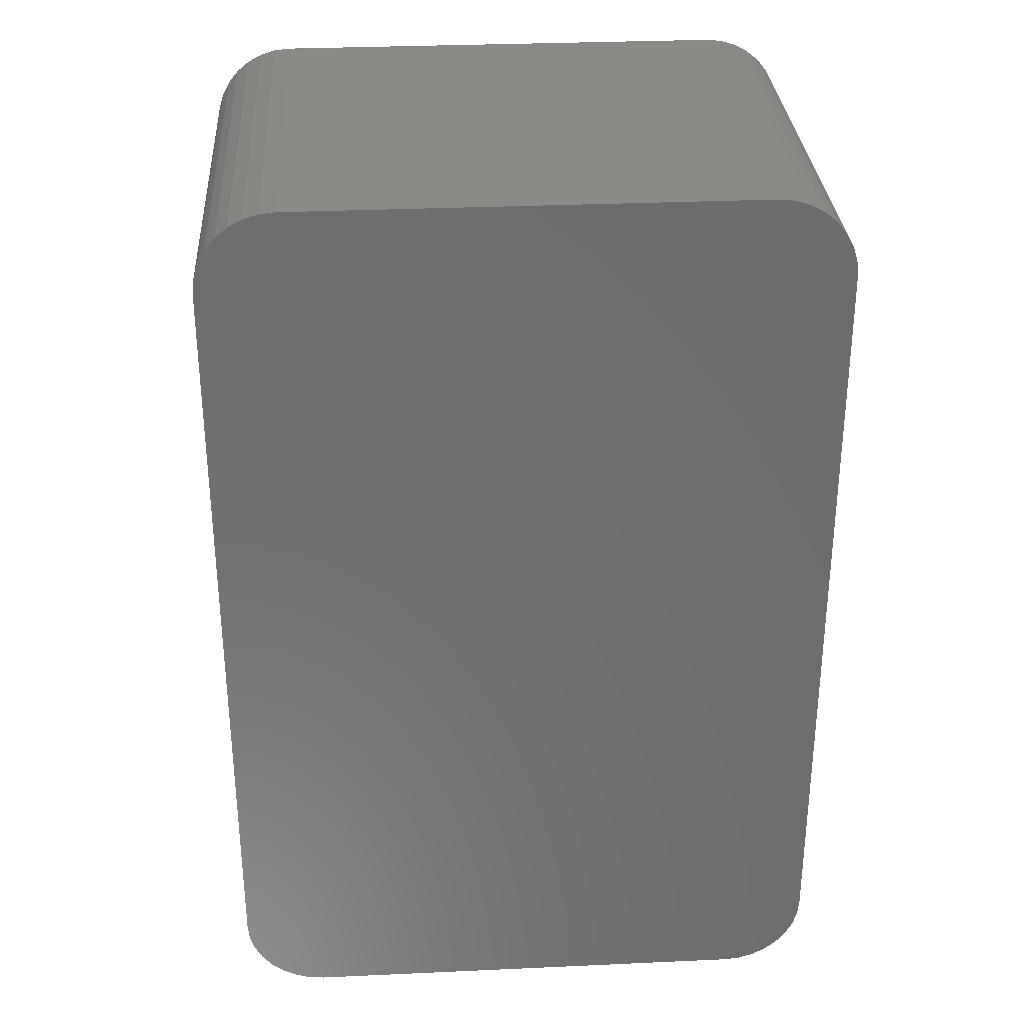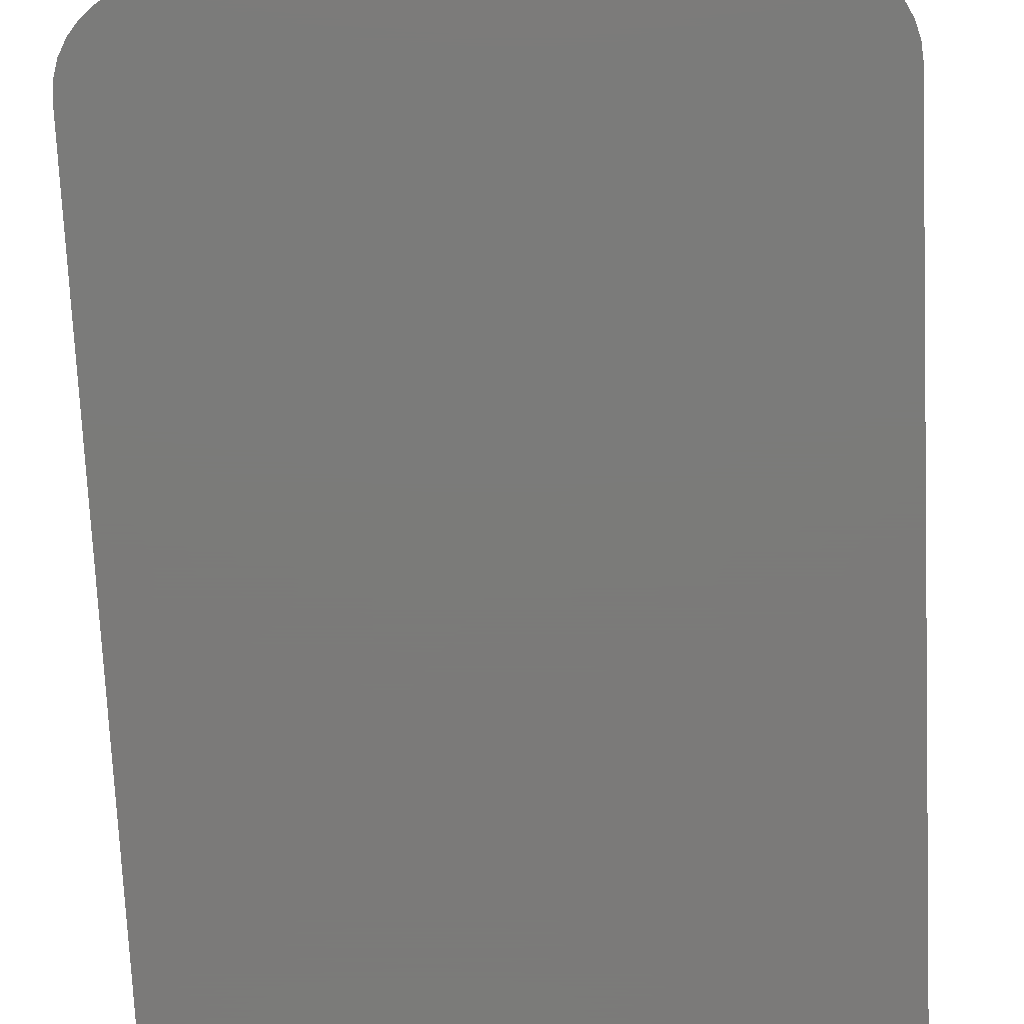
<metadata>
{"format":"stl","ext":"stl","renderer":"f3d","projection":"perspective","resolution":1024,"background":"white","views":[{"elev":31.2,"azim":176.3,"up":"+Y"},{"elev":-73.9,"azim":2.6,"up":"+Z"}]}
</metadata>
<code>
# stl→obj: 360 verts, 716 faces
v 0.4219 0.6841 0.3516
v 0.03565 0.6799 0.3516
v 0.4296 0.6799 0.3516
v 0.02882 0.6743 0.3516
v 0.4365 0.6743 0.3516
v 0.02322 0.6675 0.3516
v 0.4421 0.6675 0.3516
v 0.01906 0.6597 0.3516
v 0.4462 0.6597 0.3516
v 0.01649 0.6512 0.3516
v 0.4488 0.6512 0.3516
v 0.4488 0.05371 0.3516
v 0.01906 0.04525 0.3516
v 0.4462 0.04525 0.3516
v 0.02322 0.03746 0.3516
v 0.4421 0.03746 0.3516
v 0.02882 0.03063 0.3516
v 0.4365 0.03063 0.3516
v 0.03565 0.02503 0.3516
v 0.4296 0.02503 0.3516
v 0.04344 0.02086 0.3516
v 0.04344 0.6841 0.3516
v 0.4134 0.6866 0.3516
v 0.4046 0.6875 0.3516
v 0.06069 0.6875 0.3516
v 0.0519 0.6866 0.3516
v 0.4219 0.02086 0.3516
v 0.0519 0.0183 0.3516
v 0.06069 0.01743 0.3516
v 0.4046 0.01743 0.3516
v 0.4134 0.0183 0.3516
v 0.4497 0.6424 0.3516
v 0.01562 0.6424 0.3516
v 0.4497 0.0625 0.3516
v 0.01562 0.0625 0.3516
v 0.01649 0.05371 0.3516
v 0 0.6424 0.3359
v 0 0.6424 0
v 0 0.0625 0.3359
v 0 0.0625 0
v 0.001166 0.6543 0
v 0.001166 0.6543 0.3359
v 0.00462 0.6657 0
v 0.00462 0.6657 0.3359
v 0.01023 0.6762 0
v 0.01023 0.6762 0.3359
v 0.01778 0.6853 0
v 0.01778 0.6853 0.3359
v 0.02697 0.6929 0
v 0.02697 0.6929 0.3359
v 0.03747 0.6985 0
v 0.03747 0.6985 0.3359
v 0.04885 0.702 0
v 0.04885 0.702 0.3359
v 0.06069 0.7031 0
v 0.06069 0.7031 0.3359
v 0.4046 0.7031 0
v 0.4046 0.7031 0.3359
v 0.4164 0.702 0
v 0.4164 0.702 0.3359
v 0.4278 0.6985 0
v 0.4278 0.6985 0.3359
v 0.4383 0.6929 0
v 0.4383 0.6929 0.3359
v 0.4475 0.6853 0
v 0.4475 0.6853 0.3359
v 0.4551 0.6762 0
v 0.4551 0.6762 0.3359
v 0.4607 0.6657 0
v 0.4607 0.6657 0.3359
v 0.4641 0.6543 0
v 0.4641 0.6543 0.3359
v 0.4653 0.6424 0
v 0.4653 0.6424 0.3359
v 0.4653 0.0625 0.3359
v 0.4653 0.0625 0
v 0.4641 0.05066 0
v 0.4641 0.05066 0.3359
v 0.4607 0.03927 0
v 0.4607 0.03927 0.3359
v 0.4551 0.02878 0
v 0.4551 0.02878 0.3359
v 0.4475 0.01959 0
v 0.4475 0.01959 0.3359
v 0.4383 0.01204 0
v 0.4383 0.01204 0.3359
v 0.4278 0.006429 0
v 0.4278 0.006429 0.3359
v 0.4164 0.002975 0
v 0.4164 0.002975 0.3359
v 0.4046 0.001809 0
v 0.4046 0.001809 0.3359
v 0.06069 0.001809 0
v 0.06069 0.001809 0.3359
v 0.04885 0.002975 0
v 0.04885 0.002975 0.3359
v 0.03747 0.006429 0
v 0.03747 0.006429 0.3359
v 0.02697 0.01204 0
v 0.02697 0.01204 0.3359
v 0.01778 0.01959 0
v 0.01778 0.01959 0.3359
v 0.01023 0.02878 0
v 0.01023 0.02878 0.3359
v 0.00462 0.03927 0
v 0.00462 0.03927 0.3359
v 0.001166 0.05066 0
v 0.001166 0.05066 0.3359
v 0.0003002 0.6424 0.339
v 0.0003002 0.0625 0.339
v 0.001189 0.6424 0.3419
v 0.001189 0.0625 0.3419
v 0.002633 0.6424 0.3446
v 0.002633 0.0625 0.3446
v 0.004576 0.6424 0.347
v 0.004576 0.0625 0.347
v 0.006944 0.6424 0.3489
v 0.006944 0.0625 0.3489
v 0.009646 0.6424 0.3504
v 0.009646 0.0625 0.3504
v 0.01258 0.6424 0.3513
v 0.01258 0.0625 0.3513
v 0.0135 0.6518 0.3513
v 0.01063 0.6524 0.3504
v 0.007977 0.6529 0.3489
v 0.005655 0.6534 0.347
v 0.003749 0.6538 0.3446
v 0.002333 0.654 0.3419
v 0.001461 0.6542 0.339
v 0.0513 0.6896 0.3513
v 0.06069 0.6905 0.3513
v 0.05073 0.6925 0.3504
v 0.06069 0.6935 0.3504
v 0.05021 0.6951 0.3489
v 0.06069 0.6962 0.3489
v 0.04974 0.6975 0.347
v 0.06069 0.6985 0.347
v 0.04936 0.6994 0.3446
v 0.06069 0.7005 0.3446
v 0.04908 0.7008 0.3419
v 0.06069 0.7019 0.3419
v 0.04891 0.7017 0.339
v 0.06069 0.7028 0.339
v 0.04228 0.6869 0.3513
v 0.04116 0.6896 0.3504
v 0.04012 0.6921 0.3489
v 0.03922 0.6943 0.347
v 0.03847 0.6961 0.3446
v 0.03792 0.6974 0.3419
v 0.03758 0.6982 0.339
v 0.03396 0.6824 0.3513
v 0.03233 0.6849 0.3504
v 0.03083 0.6871 0.3489
v 0.02952 0.6891 0.347
v 0.02844 0.6907 0.3446
v 0.02763 0.6919 0.3419
v 0.02714 0.6926 0.339
v 0.02667 0.6765 0.3513
v 0.0246 0.6785 0.3504
v 0.02269 0.6804 0.3489
v 0.02101 0.6821 0.347
v 0.01964 0.6835 0.3446
v 0.01862 0.6845 0.3419
v 0.01799 0.6851 0.339
v 0.02069 0.6692 0.3513
v 0.01825 0.6708 0.3504
v 0.016 0.6723 0.3489
v 0.01403 0.6736 0.347
v 0.01242 0.6747 0.3446
v 0.01122 0.6755 0.3419
v 0.01048 0.676 0.339
v 0.01624 0.6608 0.3513
v 0.01353 0.662 0.3504
v 0.01104 0.663 0.3489
v 0.008848 0.6639 0.347
v 0.007053 0.6647 0.3446
v 0.005719 0.6652 0.3419
v 0.004897 0.6655 0.339
v 0.4046 0.7028 0.339
v 0.4046 0.7019 0.3419
v 0.4046 0.7005 0.3446
v 0.4046 0.6985 0.347
v 0.4046 0.6962 0.3489
v 0.4046 0.6935 0.3504
v 0.4046 0.6905 0.3513
v 0.414 0.6896 0.3513
v 0.4146 0.6925 0.3504
v 0.4151 0.6951 0.3489
v 0.4156 0.6975 0.347
v 0.4159 0.6994 0.3446
v 0.4162 0.7008 0.3419
v 0.4164 0.7017 0.339
v 0.4518 0.6518 0.3513
v 0.4527 0.6424 0.3513
v 0.4547 0.6524 0.3504
v 0.4557 0.6424 0.3504
v 0.4573 0.6529 0.3489
v 0.4584 0.6424 0.3489
v 0.4596 0.6534 0.347
v 0.4607 0.6424 0.347
v 0.4615 0.6538 0.3446
v 0.4627 0.6424 0.3446
v 0.463 0.654 0.3419
v 0.4641 0.6424 0.3419
v 0.4638 0.6542 0.339
v 0.465 0.6424 0.339
v 0.4491 0.6608 0.3513
v 0.4518 0.662 0.3504
v 0.4543 0.663 0.3489
v 0.4564 0.6639 0.347
v 0.4582 0.6647 0.3446
v 0.4596 0.6652 0.3419
v 0.4604 0.6655 0.339
v 0.4446 0.6692 0.3513
v 0.447 0.6708 0.3504
v 0.4493 0.6723 0.3489
v 0.4513 0.6736 0.347
v 0.4529 0.6747 0.3446
v 0.4541 0.6755 0.3419
v 0.4548 0.676 0.339
v 0.4386 0.6765 0.3513
v 0.4407 0.6785 0.3504
v 0.4426 0.6804 0.3489
v 0.4443 0.6821 0.347
v 0.4457 0.6835 0.3446
v 0.4467 0.6845 0.3419
v 0.4473 0.6851 0.339
v 0.4313 0.6824 0.3513
v 0.433 0.6849 0.3504
v 0.4345 0.6871 0.3489
v 0.4358 0.6891 0.347
v 0.4369 0.6907 0.3446
v 0.4377 0.6919 0.3419
v 0.4382 0.6926 0.339
v 0.423 0.6869 0.3513
v 0.4241 0.6896 0.3504
v 0.4252 0.6921 0.3489
v 0.4261 0.6943 0.347
v 0.4268 0.6961 0.3446
v 0.4274 0.6974 0.3419
v 0.4277 0.6982 0.339
v 0.465 0.0625 0.339
v 0.4641 0.0625 0.3419
v 0.4627 0.0625 0.3446
v 0.4607 0.0625 0.347
v 0.4584 0.0625 0.3489
v 0.4557 0.0625 0.3504
v 0.4527 0.0625 0.3513
v 0.4518 0.05311 0.3513
v 0.4547 0.05254 0.3504
v 0.4573 0.05201 0.3489
v 0.4596 0.05155 0.347
v 0.4615 0.05117 0.3446
v 0.463 0.05089 0.3419
v 0.4638 0.05072 0.339
v 0.414 0.01531 0.3513
v 0.4046 0.01439 0.3513
v 0.4146 0.01244 0.3504
v 0.4046 0.01145 0.3504
v 0.4151 0.009786 0.3489
v 0.4046 0.008753 0.3489
v 0.4156 0.007464 0.347
v 0.4046 0.006386 0.347
v 0.4159 0.005558 0.3446
v 0.4046 0.004442 0.3446
v 0.4162 0.004142 0.3419
v 0.4046 0.002999 0.3419
v 0.4164 0.00327 0.339
v 0.4046 0.002109 0.339
v 0.423 0.01805 0.3513
v 0.4241 0.01534 0.3504
v 0.4252 0.01284 0.3489
v 0.4261 0.01066 0.347
v 0.4268 0.008862 0.3446
v 0.4274 0.007528 0.3419
v 0.4277 0.006706 0.339
v 0.4313 0.02249 0.3513
v 0.433 0.02006 0.3504
v 0.4345 0.01781 0.3489
v 0.4358 0.01584 0.347
v 0.4369 0.01423 0.3446
v 0.4377 0.01303 0.3419
v 0.4382 0.01229 0.339
v 0.4386 0.02848 0.3513
v 0.4407 0.02641 0.3504
v 0.4426 0.0245 0.3489
v 0.4443 0.02282 0.347
v 0.4457 0.02145 0.3446
v 0.4467 0.02043 0.3419
v 0.4473 0.0198 0.339
v 0.4446 0.03577 0.3513
v 0.447 0.03414 0.3504
v 0.4493 0.03264 0.3489
v 0.4513 0.03132 0.347
v 0.4529 0.03024 0.3446
v 0.4541 0.02944 0.3419
v 0.4548 0.02895 0.339
v 0.4491 0.04409 0.3513
v 0.4518 0.04297 0.3504
v 0.4543 0.04193 0.3489
v 0.4564 0.04103 0.347
v 0.4582 0.04028 0.3446
v 0.4596 0.03973 0.3419
v 0.4604 0.03939 0.339
v 0.06069 0.002109 0.339
v 0.06069 0.002999 0.3419
v 0.06069 0.004442 0.3446
v 0.06069 0.006386 0.347
v 0.06069 0.008753 0.3489
v 0.06069 0.01145 0.3504
v 0.06069 0.01439 0.3513
v 0.0513 0.01531 0.3513
v 0.05073 0.01244 0.3504
v 0.05021 0.009786 0.3489
v 0.04974 0.007464 0.347
v 0.04936 0.005558 0.3446
v 0.04908 0.004142 0.3419
v 0.04891 0.00327 0.339
v 0.0135 0.05311 0.3513
v 0.01063 0.05254 0.3504
v 0.007977 0.05201 0.3489
v 0.005655 0.05155 0.347
v 0.003749 0.05117 0.3446
v 0.002333 0.05089 0.3419
v 0.001461 0.05072 0.339
v 0.01624 0.04409 0.3513
v 0.01353 0.04297 0.3504
v 0.01104 0.04193 0.3489
v 0.008848 0.04103 0.347
v 0.007053 0.04028 0.3446
v 0.005719 0.03973 0.3419
v 0.004897 0.03939 0.339
v 0.02069 0.03577 0.3513
v 0.01825 0.03414 0.3504
v 0.016 0.03264 0.3489
v 0.01403 0.03132 0.347
v 0.01242 0.03024 0.3446
v 0.01122 0.02944 0.3419
v 0.01048 0.02895 0.339
v 0.02667 0.02848 0.3513
v 0.0246 0.02641 0.3504
v 0.02269 0.0245 0.3489
v 0.02101 0.02282 0.347
v 0.01964 0.02145 0.3446
v 0.01862 0.02043 0.3419
v 0.01799 0.0198 0.339
v 0.03396 0.02249 0.3513
v 0.03233 0.02006 0.3504
v 0.03083 0.01781 0.3489
v 0.02952 0.01584 0.347
v 0.02844 0.01423 0.3446
v 0.02763 0.01303 0.3419
v 0.02714 0.01229 0.339
v 0.04228 0.01805 0.3513
v 0.04116 0.01534 0.3504
v 0.04012 0.01284 0.3489
v 0.03922 0.01066 0.347
v 0.03847 0.008862 0.3446
v 0.03792 0.007528 0.3419
v 0.03758 0.006706 0.339
f 1 2 3
f 3 2 4
f 3 4 5
f 5 4 6
f 5 6 7
f 7 6 8
f 7 8 9
f 9 8 10
f 9 10 11
f 12 13 14
f 14 13 15
f 14 15 16
f 16 15 17
f 16 17 18
f 18 17 19
f 18 19 20
f 20 19 21
f 22 2 1
f 22 1 23
f 22 23 24
f 22 24 25
f 22 25 26
f 27 20 21
f 27 21 28
f 27 28 29
f 27 29 30
f 27 30 31
f 11 10 32
f 32 10 33
f 32 33 34
f 34 33 35
f 34 35 12
f 12 35 36
f 12 36 13
f 37 38 39
f 39 38 40
f 38 37 41
f 41 37 42
f 41 42 43
f 43 42 44
f 43 44 45
f 45 44 46
f 45 46 47
f 47 46 48
f 47 48 49
f 49 48 50
f 49 50 51
f 51 50 52
f 51 52 53
f 53 52 54
f 53 54 55
f 55 54 56
f 57 55 58
f 58 55 56
f 57 58 59
f 59 58 60
f 59 60 61
f 61 60 62
f 61 62 63
f 63 62 64
f 63 64 65
f 65 64 66
f 65 66 67
f 67 66 68
f 67 68 69
f 69 68 70
f 69 70 71
f 71 70 72
f 71 72 73
f 73 72 74
f 75 76 74
f 74 76 73
f 76 75 77
f 77 75 78
f 77 78 79
f 79 78 80
f 79 80 81
f 81 80 82
f 81 82 83
f 83 82 84
f 83 84 85
f 85 84 86
f 85 86 87
f 87 86 88
f 87 88 89
f 89 88 90
f 89 90 91
f 91 90 92
f 93 91 94
f 94 91 92
f 93 94 95
f 95 94 96
f 95 96 97
f 97 96 98
f 97 98 99
f 99 98 100
f 99 100 101
f 101 100 102
f 101 102 103
f 103 102 104
f 103 104 105
f 105 104 106
f 105 106 107
f 107 106 108
f 107 108 40
f 40 108 39
f 37 39 109
f 109 39 110
f 109 110 111
f 111 110 112
f 111 112 113
f 113 112 114
f 113 114 115
f 115 114 116
f 115 116 117
f 117 116 118
f 117 118 119
f 119 118 120
f 119 120 121
f 121 120 122
f 121 122 33
f 33 122 35
f 33 10 121
f 121 10 123
f 121 123 119
f 119 123 124
f 119 124 117
f 117 124 125
f 117 125 115
f 115 125 126
f 115 126 113
f 113 126 127
f 113 127 111
f 111 127 128
f 111 128 109
f 109 128 129
f 109 129 37
f 37 129 42
f 26 25 130
f 130 25 131
f 130 131 132
f 132 131 133
f 132 133 134
f 134 133 135
f 134 135 136
f 136 135 137
f 136 137 138
f 138 137 139
f 138 139 140
f 140 139 141
f 140 141 142
f 142 141 143
f 142 143 54
f 54 143 56
f 22 26 144
f 144 26 130
f 144 130 145
f 145 130 132
f 145 132 146
f 146 132 134
f 146 134 147
f 147 134 136
f 147 136 148
f 148 136 138
f 148 138 149
f 149 138 140
f 149 140 150
f 150 140 142
f 150 142 52
f 52 142 54
f 2 22 151
f 151 22 144
f 151 144 152
f 152 144 145
f 152 145 153
f 153 145 146
f 153 146 154
f 154 146 147
f 154 147 155
f 155 147 148
f 155 148 156
f 156 148 149
f 156 149 157
f 157 149 150
f 157 150 50
f 50 150 52
f 4 2 158
f 158 2 151
f 158 151 159
f 159 151 152
f 159 152 160
f 160 152 153
f 160 153 161
f 161 153 154
f 161 154 162
f 162 154 155
f 162 155 163
f 163 155 156
f 163 156 164
f 164 156 157
f 164 157 48
f 48 157 50
f 6 4 165
f 165 4 158
f 165 158 166
f 166 158 159
f 166 159 167
f 167 159 160
f 167 160 168
f 168 160 161
f 168 161 169
f 169 161 162
f 169 162 170
f 170 162 163
f 170 163 171
f 171 163 164
f 171 164 46
f 46 164 48
f 8 6 172
f 172 6 165
f 172 165 173
f 173 165 166
f 173 166 174
f 174 166 167
f 174 167 175
f 175 167 168
f 175 168 176
f 176 168 169
f 176 169 177
f 177 169 170
f 177 170 178
f 178 170 171
f 178 171 44
f 44 171 46
f 10 8 123
f 123 8 172
f 123 172 124
f 124 172 173
f 124 173 125
f 125 173 174
f 125 174 126
f 126 174 175
f 126 175 127
f 127 175 176
f 127 176 128
f 128 176 177
f 128 177 129
f 129 177 178
f 129 178 42
f 42 178 44
f 58 56 179
f 179 56 143
f 179 143 180
f 180 143 141
f 180 141 181
f 181 141 139
f 181 139 182
f 182 139 137
f 182 137 183
f 183 137 135
f 183 135 184
f 184 135 133
f 184 133 185
f 185 133 131
f 185 131 24
f 24 131 25
f 24 23 185
f 185 23 186
f 185 186 184
f 184 186 187
f 184 187 183
f 183 187 188
f 183 188 182
f 182 188 189
f 182 189 181
f 181 189 190
f 181 190 180
f 180 190 191
f 180 191 179
f 179 191 192
f 179 192 58
f 58 192 60
f 11 32 193
f 193 32 194
f 193 194 195
f 195 194 196
f 195 196 197
f 197 196 198
f 197 198 199
f 199 198 200
f 199 200 201
f 201 200 202
f 201 202 203
f 203 202 204
f 203 204 205
f 205 204 206
f 205 206 72
f 72 206 74
f 9 11 207
f 207 11 193
f 207 193 208
f 208 193 195
f 208 195 209
f 209 195 197
f 209 197 210
f 210 197 199
f 210 199 211
f 211 199 201
f 211 201 212
f 212 201 203
f 212 203 213
f 213 203 205
f 213 205 70
f 70 205 72
f 7 9 214
f 214 9 207
f 214 207 215
f 215 207 208
f 215 208 216
f 216 208 209
f 216 209 217
f 217 209 210
f 217 210 218
f 218 210 211
f 218 211 219
f 219 211 212
f 219 212 220
f 220 212 213
f 220 213 68
f 68 213 70
f 5 7 221
f 221 7 214
f 221 214 222
f 222 214 215
f 222 215 223
f 223 215 216
f 223 216 224
f 224 216 217
f 224 217 225
f 225 217 218
f 225 218 226
f 226 218 219
f 226 219 227
f 227 219 220
f 227 220 66
f 66 220 68
f 3 5 228
f 228 5 221
f 228 221 229
f 229 221 222
f 229 222 230
f 230 222 223
f 230 223 231
f 231 223 224
f 231 224 232
f 232 224 225
f 232 225 233
f 233 225 226
f 233 226 234
f 234 226 227
f 234 227 64
f 64 227 66
f 1 3 235
f 235 3 228
f 235 228 236
f 236 228 229
f 236 229 237
f 237 229 230
f 237 230 238
f 238 230 231
f 238 231 239
f 239 231 232
f 239 232 240
f 240 232 233
f 240 233 241
f 241 233 234
f 241 234 62
f 62 234 64
f 23 1 186
f 186 1 235
f 186 235 187
f 187 235 236
f 187 236 188
f 188 236 237
f 188 237 189
f 189 237 238
f 189 238 190
f 190 238 239
f 190 239 191
f 191 239 240
f 191 240 192
f 192 240 241
f 192 241 60
f 60 241 62
f 75 74 242
f 242 74 206
f 242 206 243
f 243 206 204
f 243 204 244
f 244 204 202
f 244 202 245
f 245 202 200
f 245 200 246
f 246 200 198
f 246 198 247
f 247 198 196
f 247 196 248
f 248 196 194
f 248 194 34
f 34 194 32
f 34 12 248
f 248 12 249
f 248 249 247
f 247 249 250
f 247 250 246
f 246 250 251
f 246 251 245
f 245 251 252
f 245 252 244
f 244 252 253
f 244 253 243
f 243 253 254
f 243 254 242
f 242 254 255
f 242 255 75
f 75 255 78
f 31 30 256
f 256 30 257
f 256 257 258
f 258 257 259
f 258 259 260
f 260 259 261
f 260 261 262
f 262 261 263
f 262 263 264
f 264 263 265
f 264 265 266
f 266 265 267
f 266 267 268
f 268 267 269
f 268 269 90
f 90 269 92
f 27 31 270
f 270 31 256
f 270 256 271
f 271 256 258
f 271 258 272
f 272 258 260
f 272 260 273
f 273 260 262
f 273 262 274
f 274 262 264
f 274 264 275
f 275 264 266
f 275 266 276
f 276 266 268
f 276 268 88
f 88 268 90
f 20 27 277
f 277 27 270
f 277 270 278
f 278 270 271
f 278 271 279
f 279 271 272
f 279 272 280
f 280 272 273
f 280 273 281
f 281 273 274
f 281 274 282
f 282 274 275
f 282 275 283
f 283 275 276
f 283 276 86
f 86 276 88
f 18 20 284
f 284 20 277
f 284 277 285
f 285 277 278
f 285 278 286
f 286 278 279
f 286 279 287
f 287 279 280
f 287 280 288
f 288 280 281
f 288 281 289
f 289 281 282
f 289 282 290
f 290 282 283
f 290 283 84
f 84 283 86
f 16 18 291
f 291 18 284
f 291 284 292
f 292 284 285
f 292 285 293
f 293 285 286
f 293 286 294
f 294 286 287
f 294 287 295
f 295 287 288
f 295 288 296
f 296 288 289
f 296 289 297
f 297 289 290
f 297 290 82
f 82 290 84
f 14 16 298
f 298 16 291
f 298 291 299
f 299 291 292
f 299 292 300
f 300 292 293
f 300 293 301
f 301 293 294
f 301 294 302
f 302 294 295
f 302 295 303
f 303 295 296
f 303 296 304
f 304 296 297
f 304 297 80
f 80 297 82
f 12 14 249
f 249 14 298
f 249 298 250
f 250 298 299
f 250 299 251
f 251 299 300
f 251 300 252
f 252 300 301
f 252 301 253
f 253 301 302
f 253 302 254
f 254 302 303
f 254 303 255
f 255 303 304
f 255 304 78
f 78 304 80
f 94 92 305
f 305 92 269
f 305 269 306
f 306 269 267
f 306 267 307
f 307 267 265
f 307 265 308
f 308 265 263
f 308 263 309
f 309 263 261
f 309 261 310
f 310 261 259
f 310 259 311
f 311 259 257
f 311 257 29
f 29 257 30
f 29 28 311
f 311 28 312
f 311 312 310
f 310 312 313
f 310 313 309
f 309 313 314
f 309 314 308
f 308 314 315
f 308 315 307
f 307 315 316
f 307 316 306
f 306 316 317
f 306 317 305
f 305 317 318
f 305 318 94
f 94 318 96
f 36 35 319
f 319 35 122
f 319 122 320
f 320 122 120
f 320 120 321
f 321 120 118
f 321 118 322
f 322 118 116
f 322 116 323
f 323 116 114
f 323 114 324
f 324 114 112
f 324 112 325
f 325 112 110
f 325 110 108
f 108 110 39
f 13 36 326
f 326 36 319
f 326 319 327
f 327 319 320
f 327 320 328
f 328 320 321
f 328 321 329
f 329 321 322
f 329 322 330
f 330 322 323
f 330 323 331
f 331 323 324
f 331 324 332
f 332 324 325
f 332 325 106
f 106 325 108
f 15 13 333
f 333 13 326
f 333 326 334
f 334 326 327
f 334 327 335
f 335 327 328
f 335 328 336
f 336 328 329
f 336 329 337
f 337 329 330
f 337 330 338
f 338 330 331
f 338 331 339
f 339 331 332
f 339 332 104
f 104 332 106
f 17 15 340
f 340 15 333
f 340 333 341
f 341 333 334
f 341 334 342
f 342 334 335
f 342 335 343
f 343 335 336
f 343 336 344
f 344 336 337
f 344 337 345
f 345 337 338
f 345 338 346
f 346 338 339
f 346 339 102
f 102 339 104
f 19 17 347
f 347 17 340
f 347 340 348
f 348 340 341
f 348 341 349
f 349 341 342
f 349 342 350
f 350 342 343
f 350 343 351
f 351 343 344
f 351 344 352
f 352 344 345
f 352 345 353
f 353 345 346
f 353 346 100
f 100 346 102
f 21 19 354
f 354 19 347
f 354 347 355
f 355 347 348
f 355 348 356
f 356 348 349
f 356 349 357
f 357 349 350
f 357 350 358
f 358 350 351
f 358 351 359
f 359 351 352
f 359 352 360
f 360 352 353
f 360 353 98
f 98 353 100
f 28 21 312
f 312 21 354
f 312 354 313
f 313 354 355
f 313 355 314
f 314 355 356
f 314 356 315
f 315 356 357
f 315 357 316
f 316 357 358
f 316 358 317
f 317 358 359
f 317 359 318
f 318 359 360
f 318 360 96
f 96 360 98
f 95 89 93
f 89 91 93
f 59 53 57
f 53 55 57
f 51 53 59
f 61 51 59
f 49 51 61
f 63 49 61
f 47 49 63
f 65 47 63
f 45 47 65
f 67 45 65
f 83 101 81
f 99 101 83
f 85 99 83
f 97 99 85
f 87 97 85
f 95 97 87
f 89 95 87
f 101 103 81
f 81 103 105
f 81 105 79
f 79 105 107
f 79 107 77
f 77 107 40
f 77 40 76
f 76 40 38
f 76 38 73
f 73 38 41
f 73 41 71
f 71 41 43
f 71 43 69
f 69 43 45
f 69 45 67

</code>
